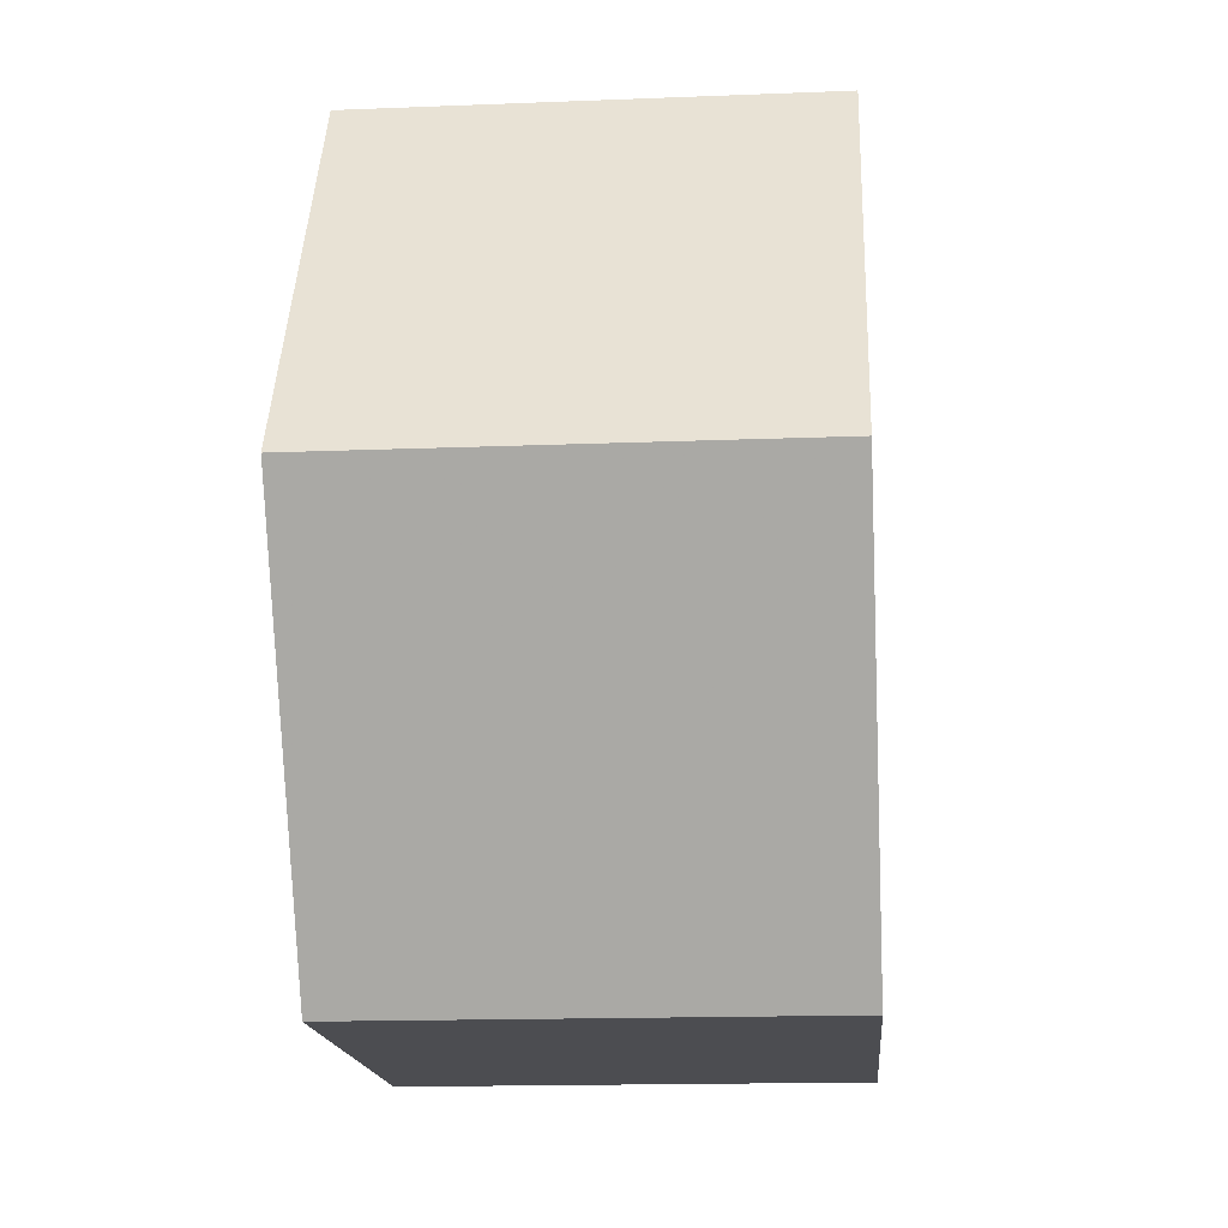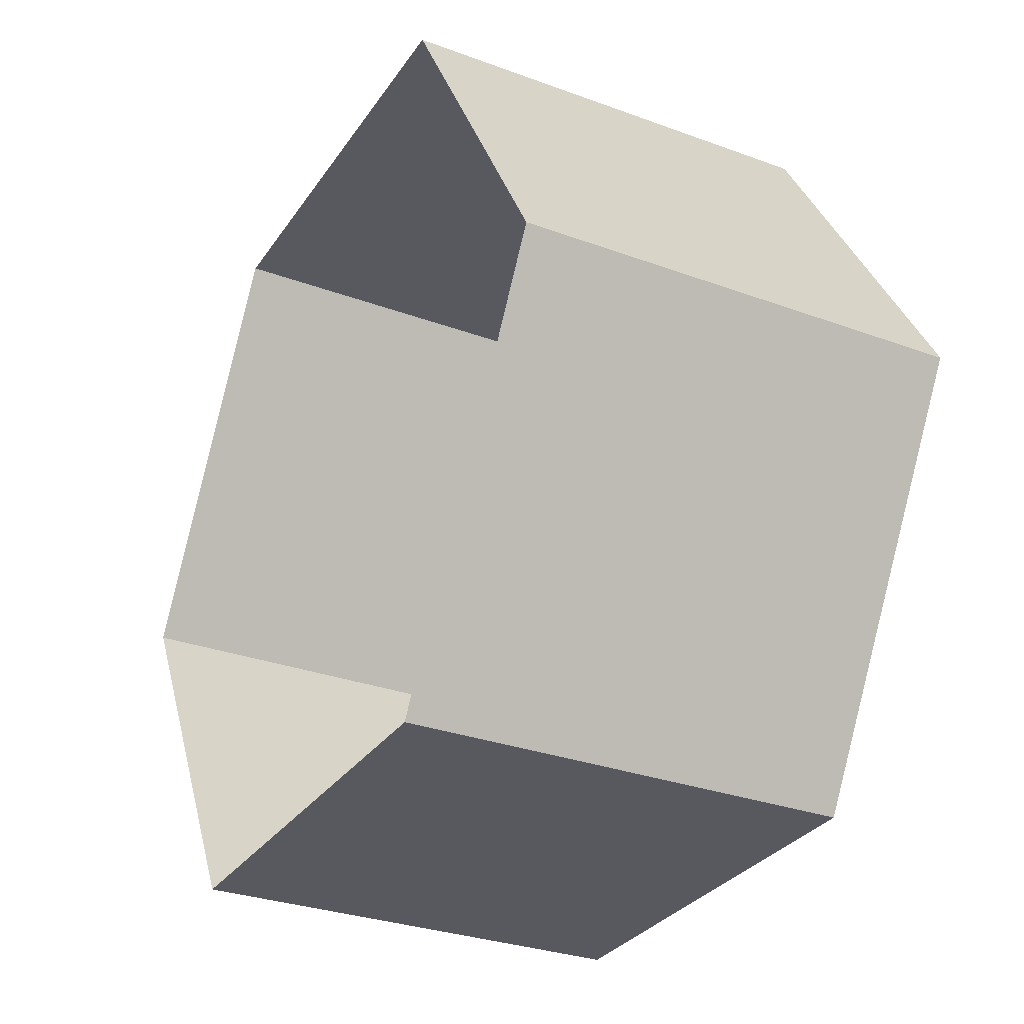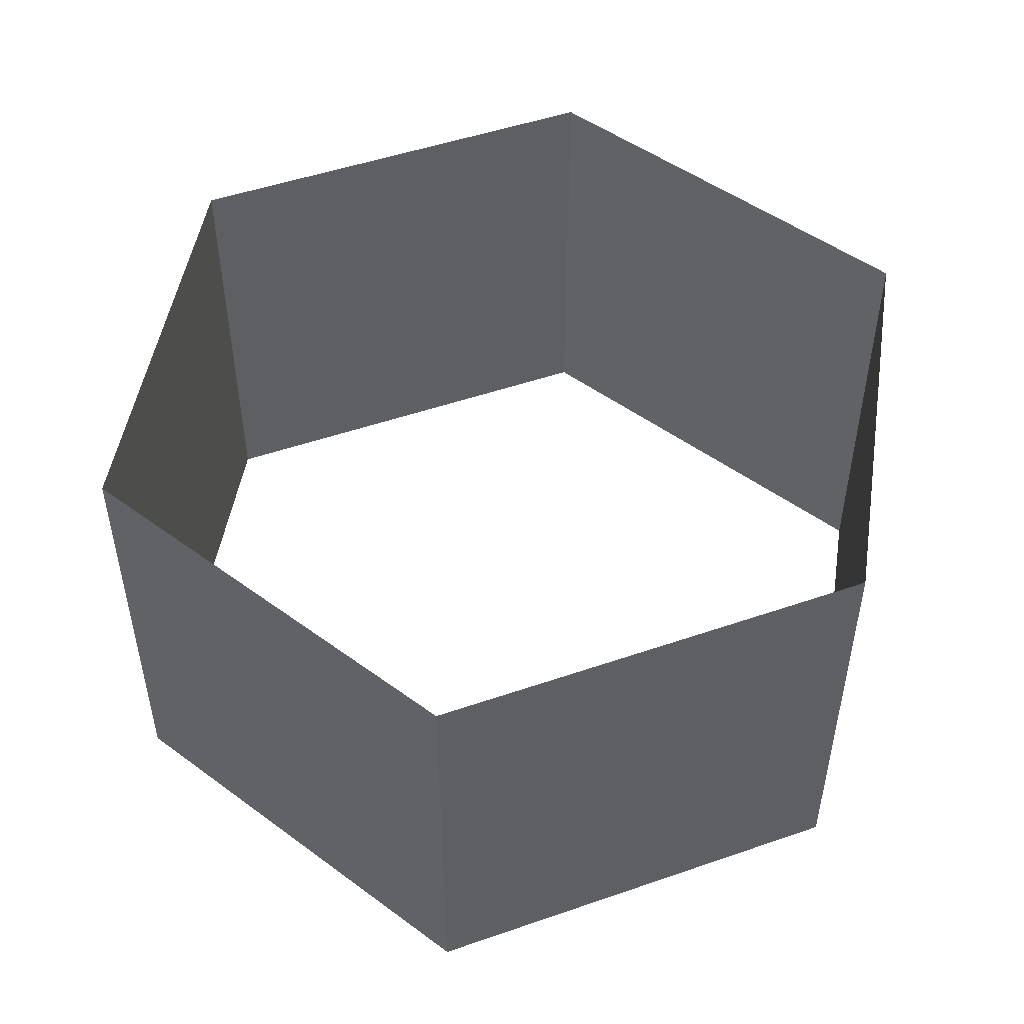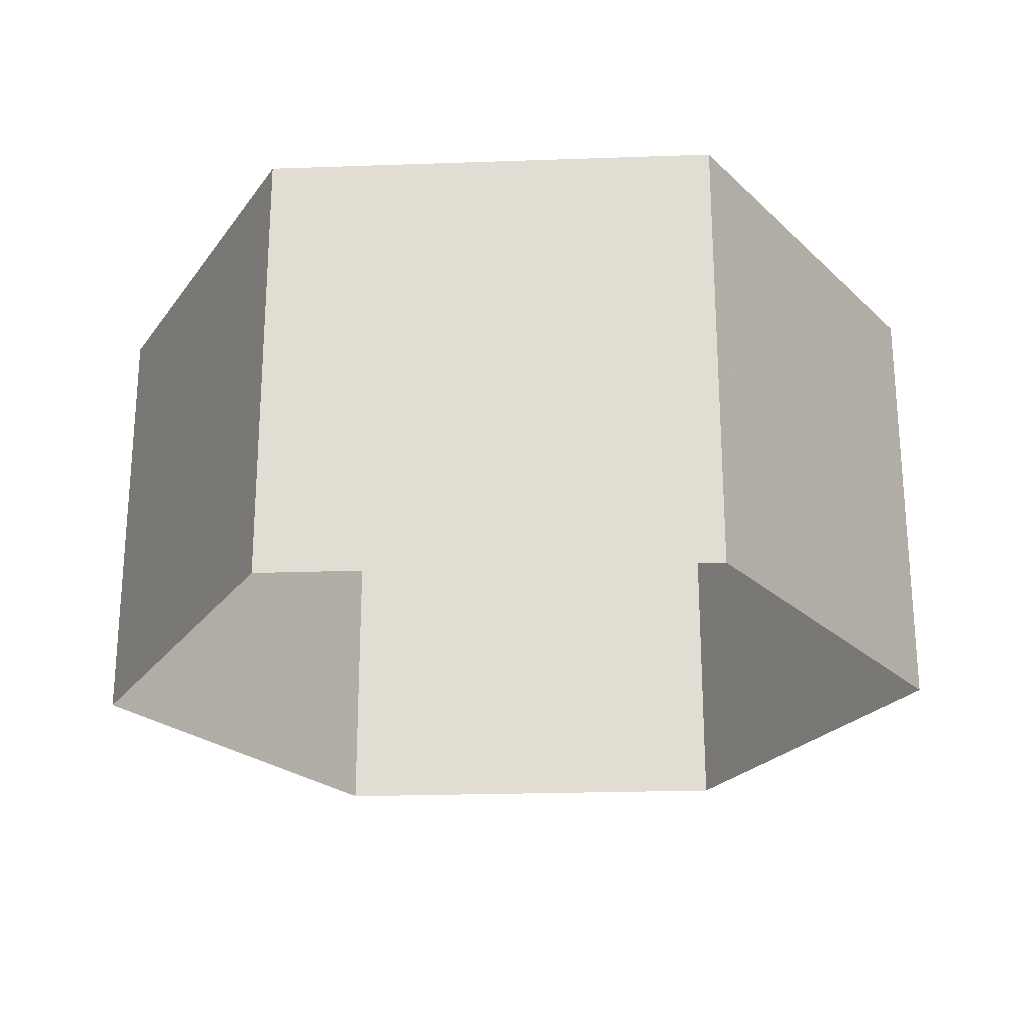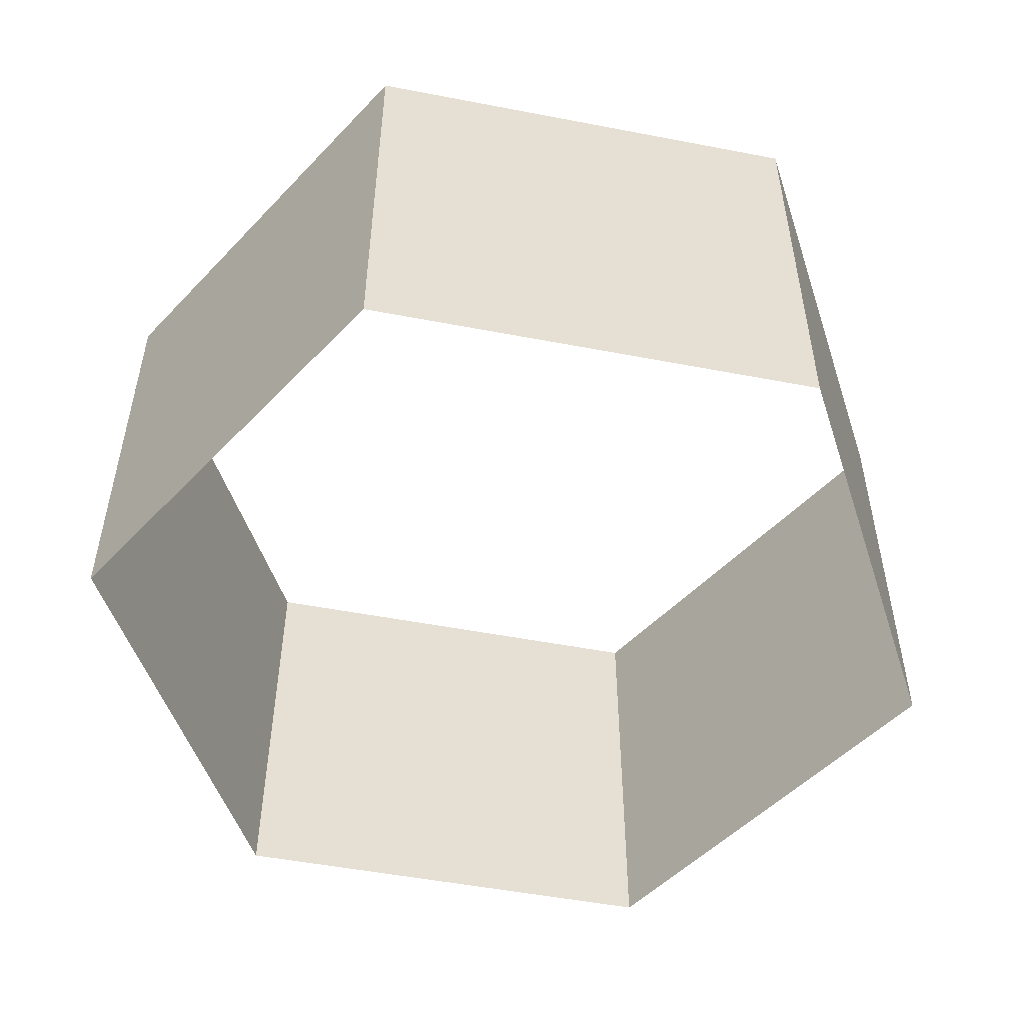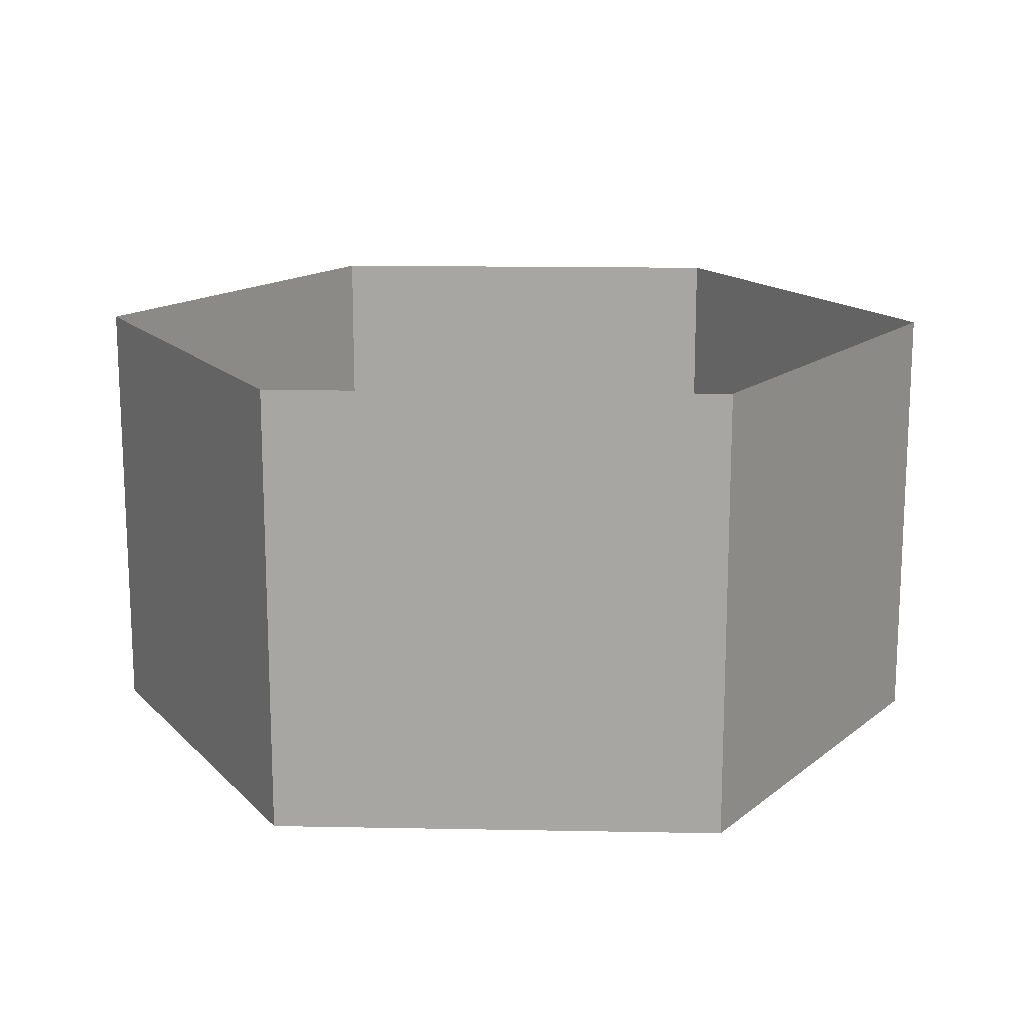
<metadata>
{"format":"obj","ext":"obj","renderer":"f3d","projection":"perspective","resolution":1024,"background":"white","views":[{"elev":-16.1,"azim":94.7,"up":"+Y"},{"elev":-30.4,"azim":-118.0,"up":"+Y"},{"elev":49.5,"azim":-140.9,"up":"+Z"},{"elev":-23.3,"azim":-116.6,"up":"+Z"},{"elev":-51.2,"azim":-131.8,"up":"+Z"},{"elev":15.3,"azim":62.3,"up":"+Z"}]}
</metadata>
<code>
v 1 0 0.5
v 0.5 0.866 0.5
v -0.5 0.866 0.5
v -1 0 0.5
v -0.5 -0.866 0.5
v 0.5 -0.866 0.5
v 1 0 -0.5
v 0.5 0.866 -0.5
v -0.5 0.866 -0.5
v -1 0 -0.5
v -0.5 -0.866 -0.5
v 0.5 -0.866 -0.5
f 1 7 2
f 7 8 2
f 2 8 3
f 8 9 3
f 3 9 4
f 9 10 4
f 4 10 5
f 10 11 5
f 5 11 6
f 11 12 6
f 6 12 1
f 12 7 1

</code>
